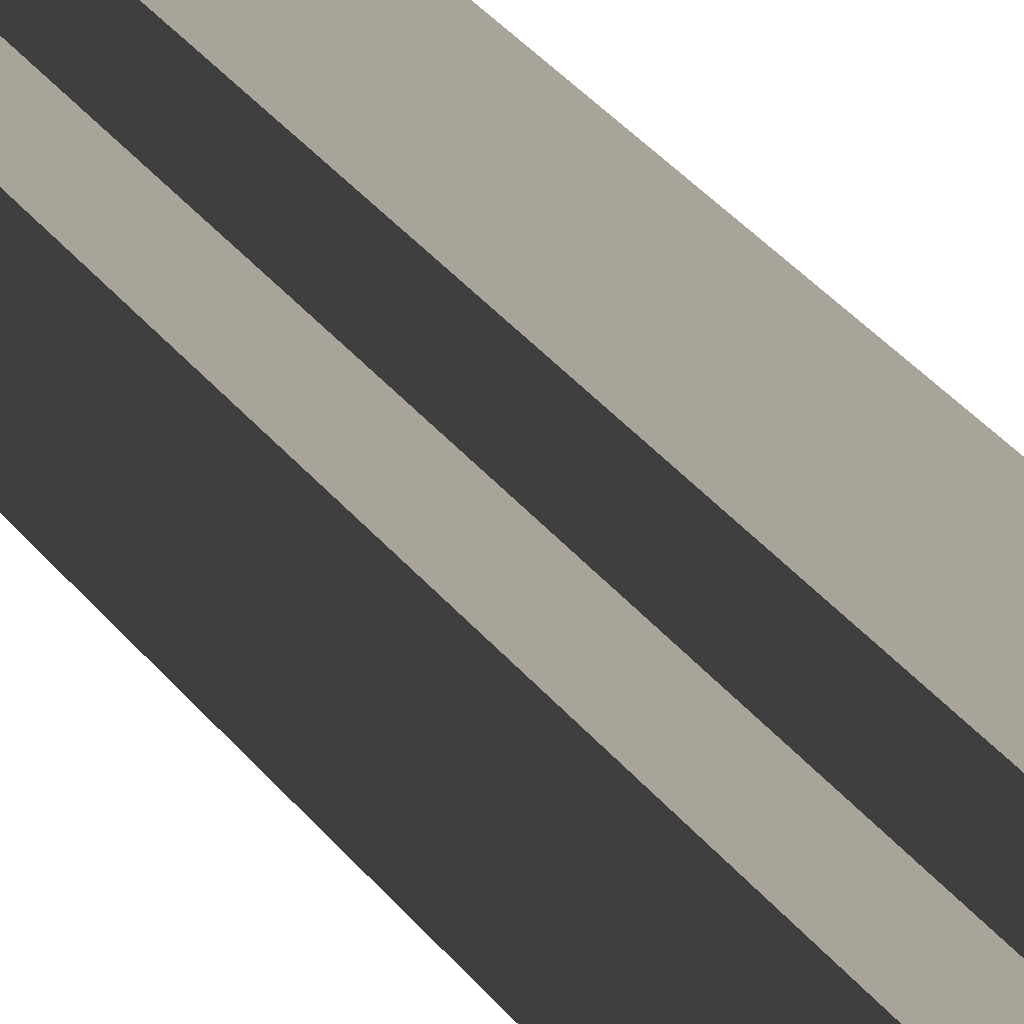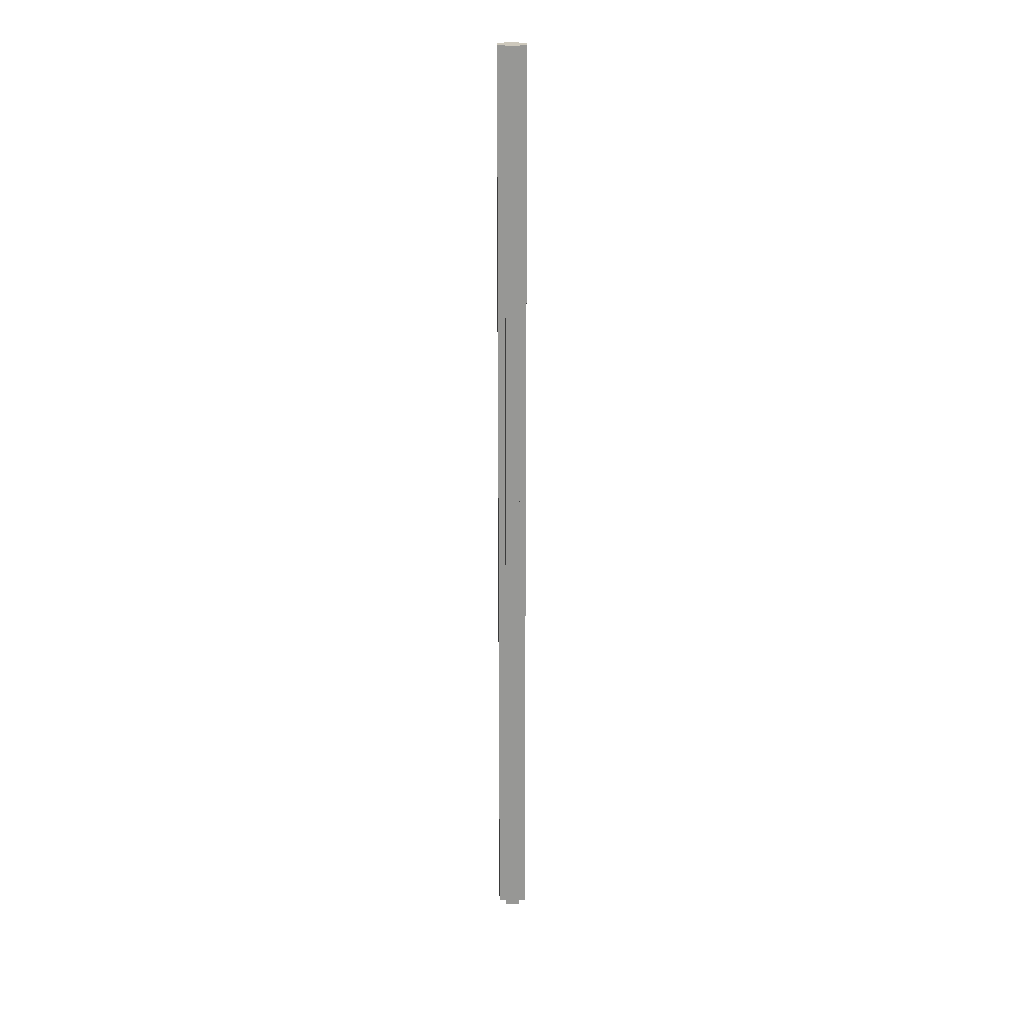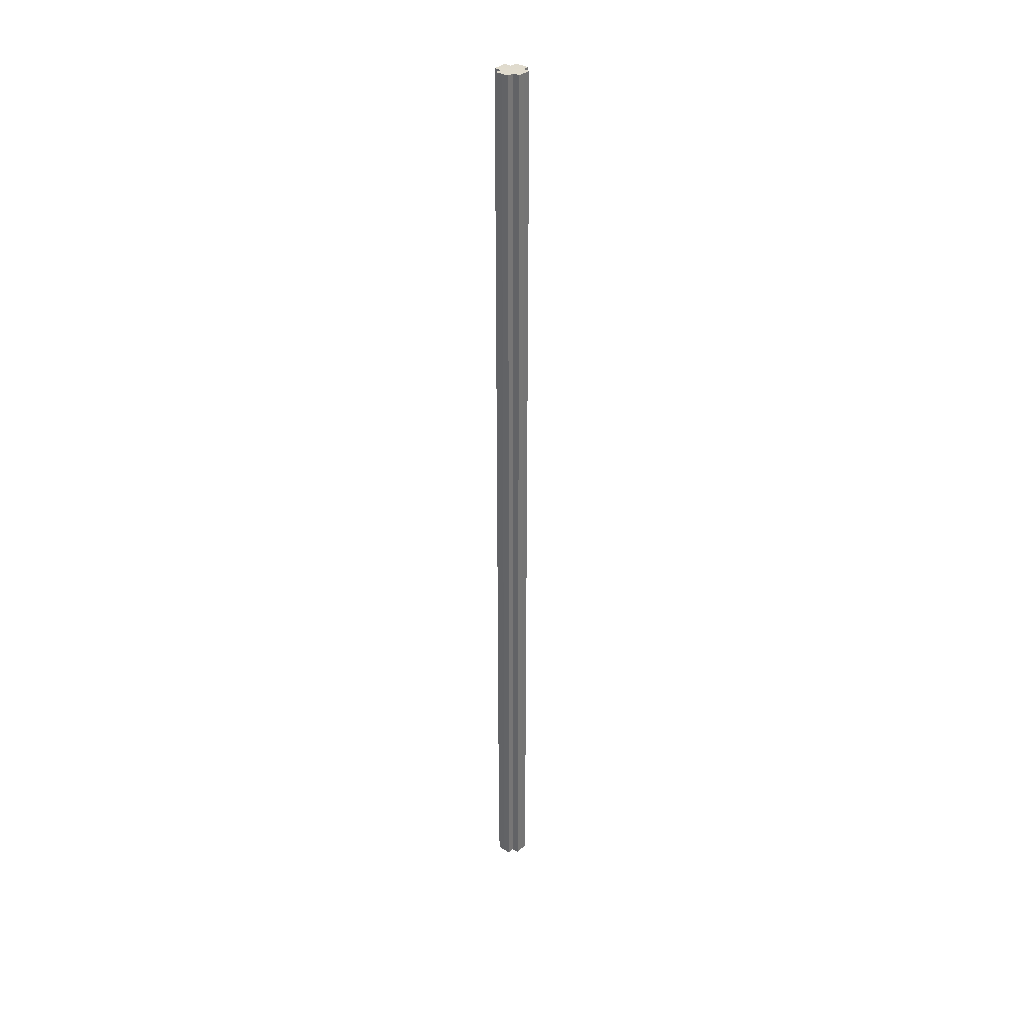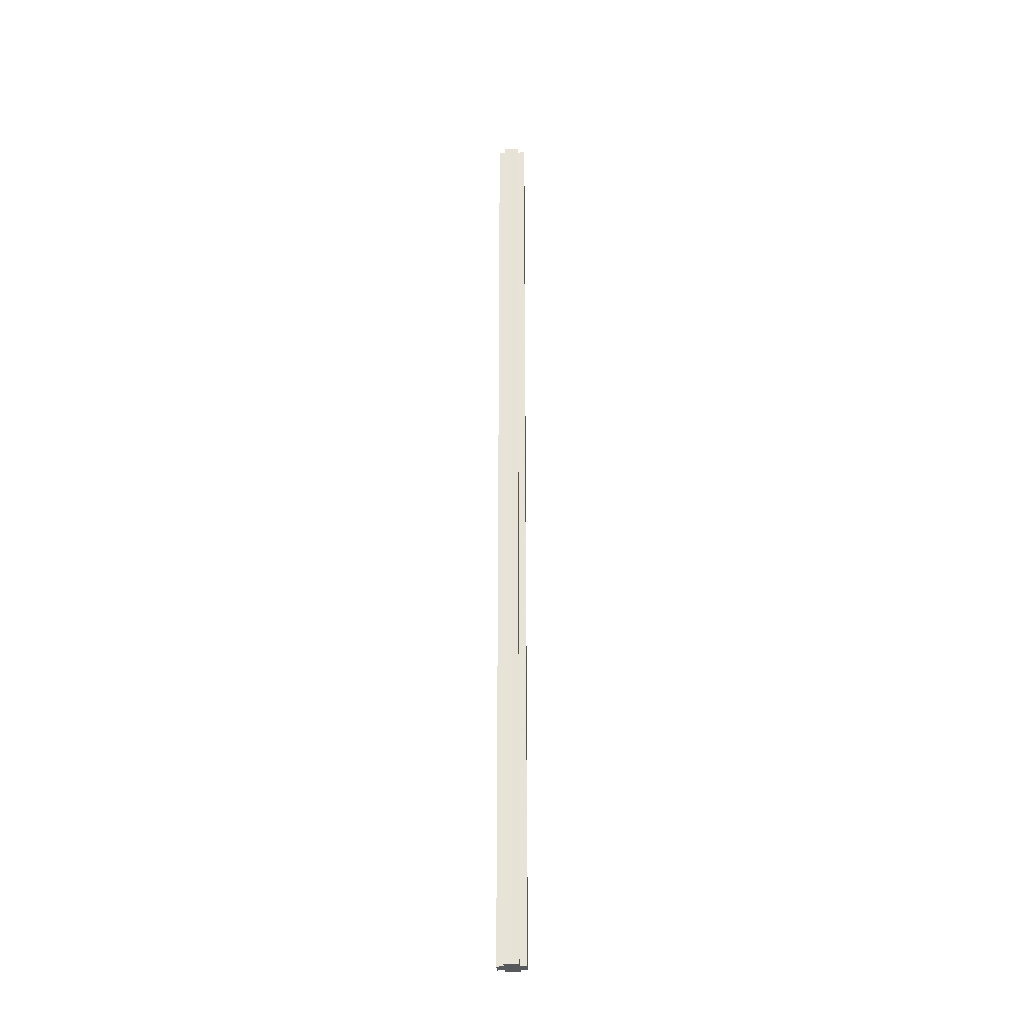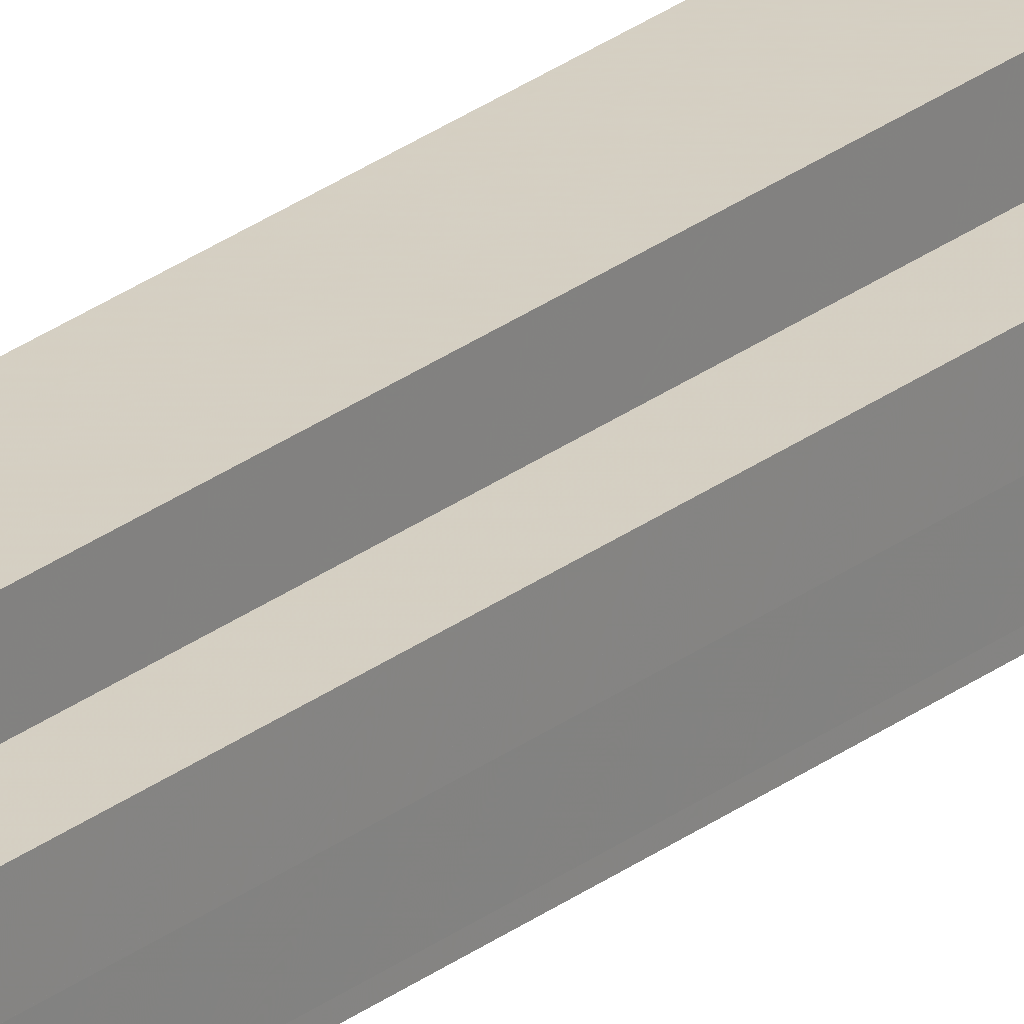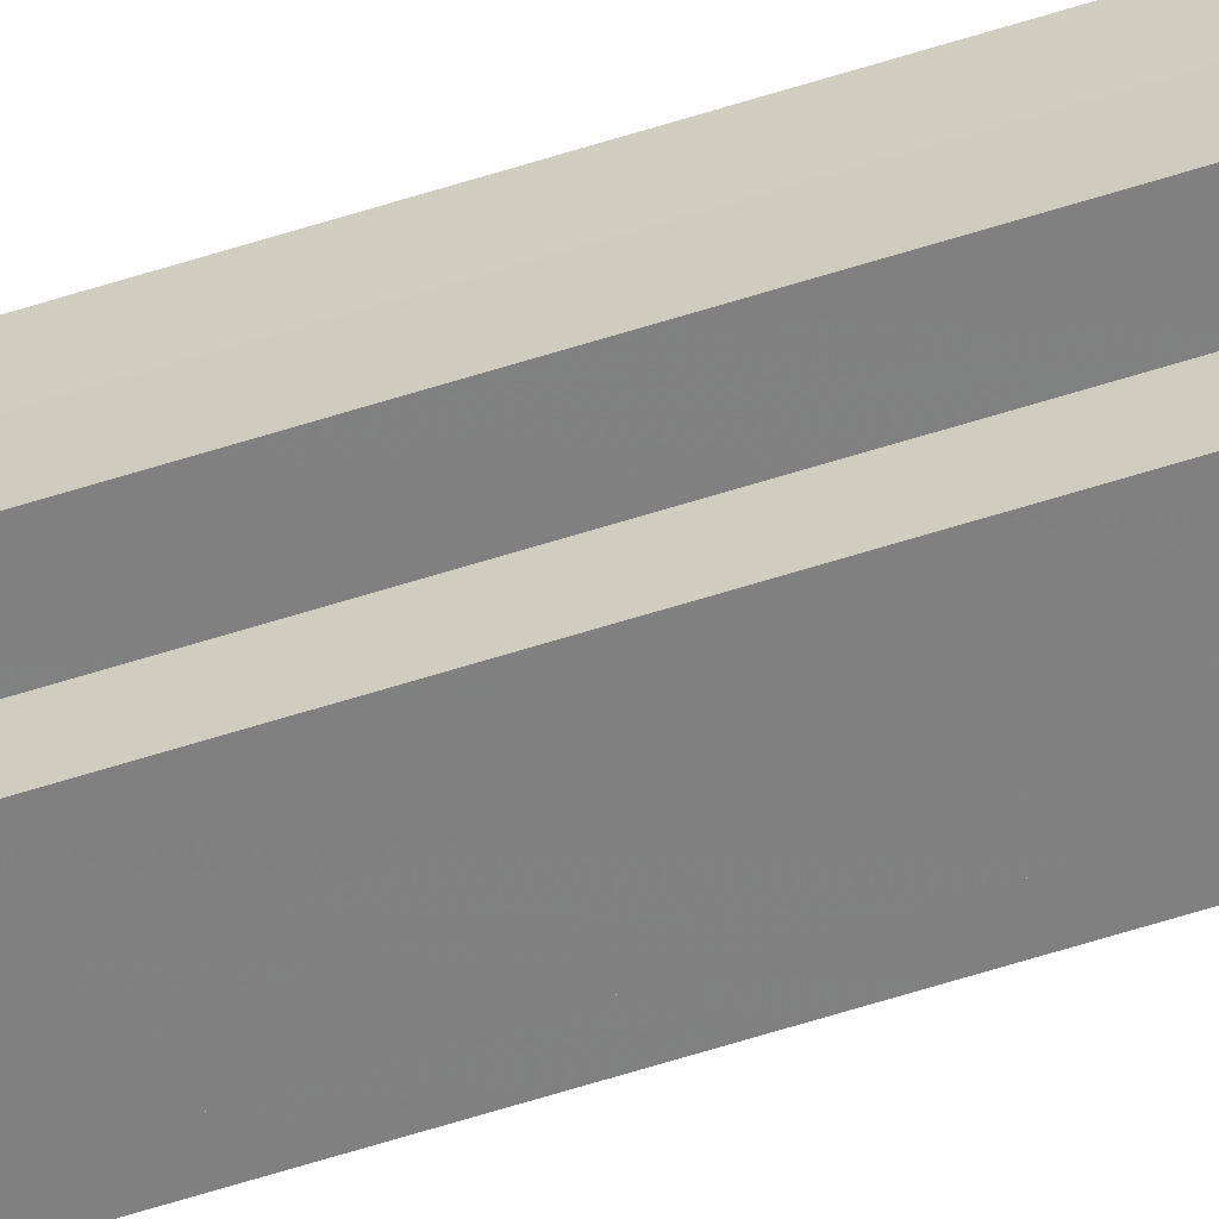
<metadata>
{"format":"obj","ext":"obj","renderer":"f3d","projection":"perspective","resolution":1024,"background":"white","views":[{"elev":7.2,"azim":172.1,"up":"+Y"},{"elev":22.2,"azim":177.3,"up":"+Z"},{"elev":33.8,"azim":39.3,"up":"+Z"},{"elev":-28.8,"azim":2.7,"up":"+Z"},{"elev":26.3,"azim":39.9,"up":"+Y"},{"elev":-60.2,"azim":108.2,"up":"+Y"}]}
</metadata>
<code>
o 21673
v 2227 1873 13.45
v 2227 1873 13.45
v 2227 1873 14.79
v 2227 1873 13.45
v 2227 1873 14.79
v 2227 1873 13.45
v 2227 1873 14.79
v 2227 1873 13.45
v 2227 1873 14.79
v 2227 1873 13.45
v 2227 1873 13.45
v 2227 1873 13.45
v 2227 1873 14.79
v 2227 1873 14.79
v 2227 1873 13.45
v 2227 1873 13.45
v 2227 1873 13.45
v 2227 1873 14.79
v 2227 1873 14.79
v 2227 1873 13.45
v 2227 1873 13.45
v 2227 1873 13.45
v 2227 1873 13.45
v 2227 1873 14.79
v 2227 1873 14.79
v 2227 1873 14.79
v 2227 1873 13.45
v 2227 1873 13.45
v 2227 1873 13.45
v 2227 1873 13.45
v 2227 1873 14.79
v 2227 1873 13.45
v 2227 1873 14.79
v 2227 1873 14.79
v 2227 1873 13.45
v 2227 1873 13.45
v 2227 1873 13.45
v 2227 1873 14.79
v 2227 1873 14.79
v 2227 1873 13.45
v 2227 1873 13.45
v 2227 1873 13.45
v 2227 1873 13.45
v 2227 1873 14.79
v 2227 1873 14.79
v 2227 1873 14.79
v 2227 1873 13.45
v 2227 1873 13.45
v 2227 1873 13.45
v 2227 1873 13.45
v 2227 1873 13.45
v 2227 1873 14.79
v 2227 1873 14.79
v 2227 1873 14.79
v 2227 1873 13.45
v 2227 1873 13.45
v 2227 1873 13.45
v 2227 1873 14.79
v 2227 1873 14.79
v 2227 1873 13.45
v 2227 1873 13.45
v 2227 1873 13.45
v 2227 1873 13.45
v 2227 1873 14.79
v 2227 1873 14.79
v 2227 1873 13.45
v 2227 1873 14.79
v 2227 1873 13.45
v 2227 1873 13.45
v 2227 1873 14.79
v 2227 1873 14.79
v 2227 1873 13.45
v 2227 1873 13.45
v 2227 1873 14.79
v 2227 1873 14.79
v 2227 1873 13.45
v 2227 1873 13.45
v 2227 1873 13.45
v 2227 1873 13.45
v 2227 1873 13.45
v 2227 1873 14.79
v 2227 1873 14.79
v 2227 1873 14.79
v 2227 1873 14.79
v 2227 1873 14.79
v 2227 1873 14.79
v 2227 1873 14.79
v 2227 1873 14.79
v 2227 1873 14.79
v 2227 1873 14.79
v 2227 1873 14.79
v 2227 1873 14.79
v 2227 1873 14.79
v 2227 1873 14.79
v 2227 1873 14.79
v 2227 1873 14.79
v 2227 1873 14.79
v 2227 1873 14.79
f 1 2 3
f 4 1 5
f 5 6 7
f 7 8 9
f 10 8 11
f 10 12 8
f 13 12 14
f 15 16 13
f 10 17 12
f 18 17 19
f 20 21 18
f 10 22 17
f 10 23 22
f 24 23 25
f 26 27 24
f 28 29 26
f 29 30 31
f 10 32 23
f 33 32 34
f 35 36 33
f 10 37 32
f 38 37 39
f 40 41 38
f 10 42 37
f 10 43 42
f 44 43 45
f 46 47 44
f 10 48 43
f 49 50 46
f 50 51 52
f 53 48 54
f 55 56 53
f 10 57 48
f 58 57 59
f 60 61 58
f 10 62 57
f 10 63 62
f 64 63 65
f 10 66 63
f 67 68 64
f 10 69 66
f 10 11 69
f 70 66 71
f 72 73 70
f 74 69 75
f 76 77 74
f 78 79 67
f 79 80 81
f 82 83 84
f 82 85 83
f 82 84 86
f 82 87 85
f 82 86 88
f 82 89 87
f 82 88 90
f 82 91 89
f 82 90 92
f 82 93 91
f 82 92 94
f 82 95 93
f 82 94 96
f 82 97 95
f 82 96 98
f 82 98 97

</code>
